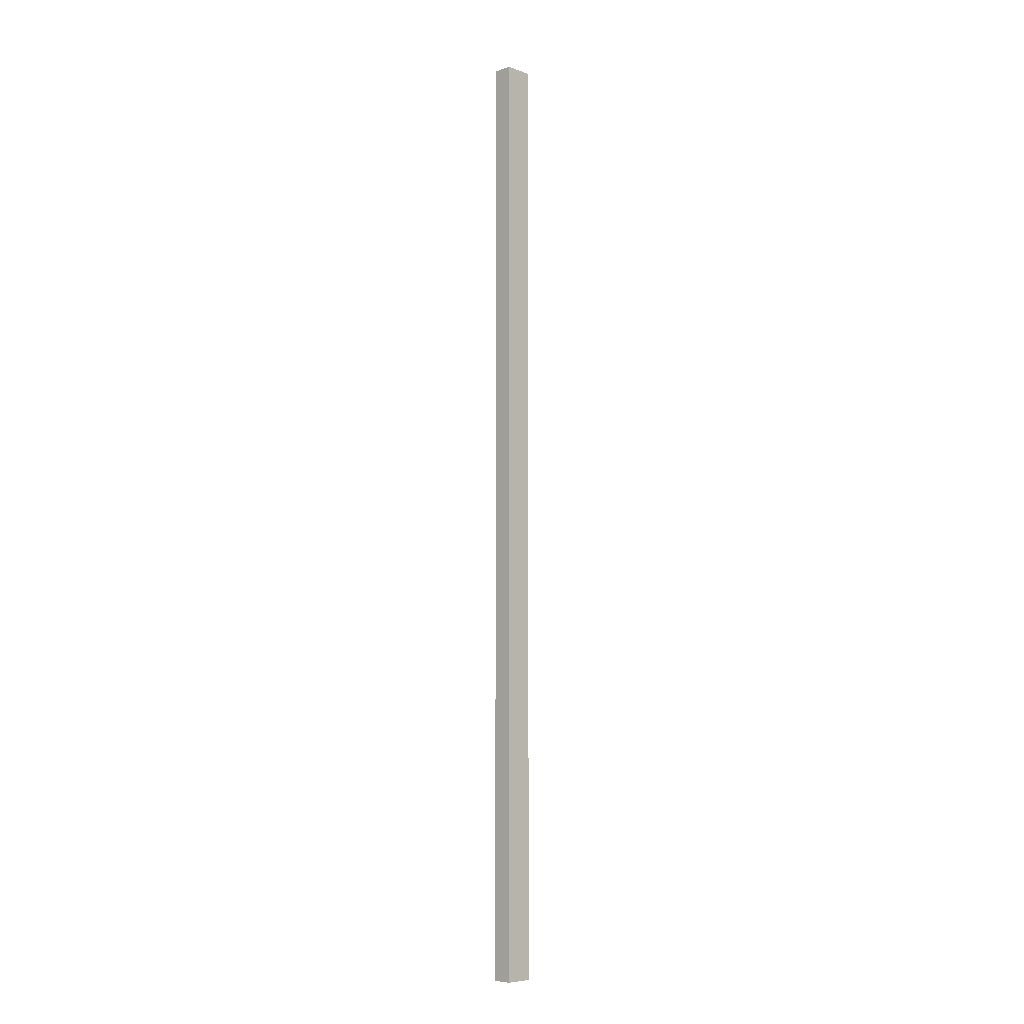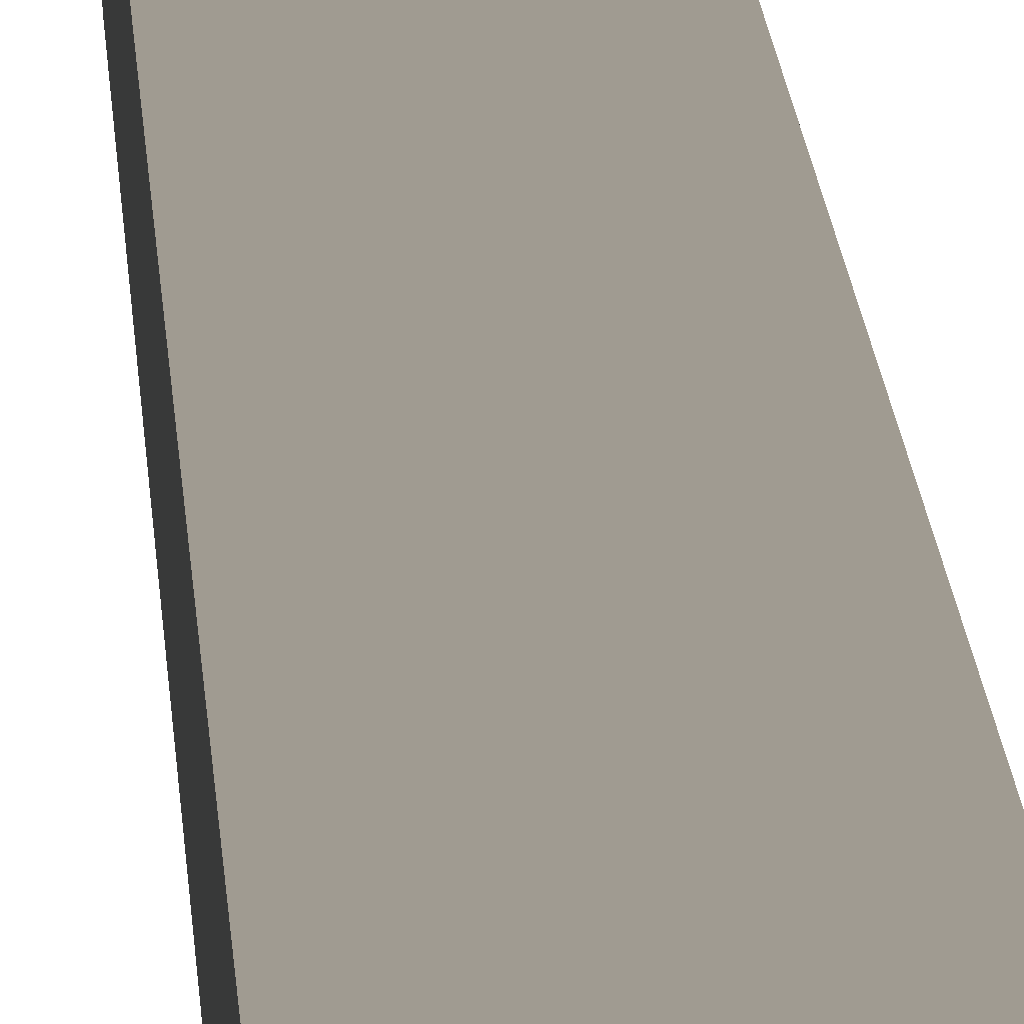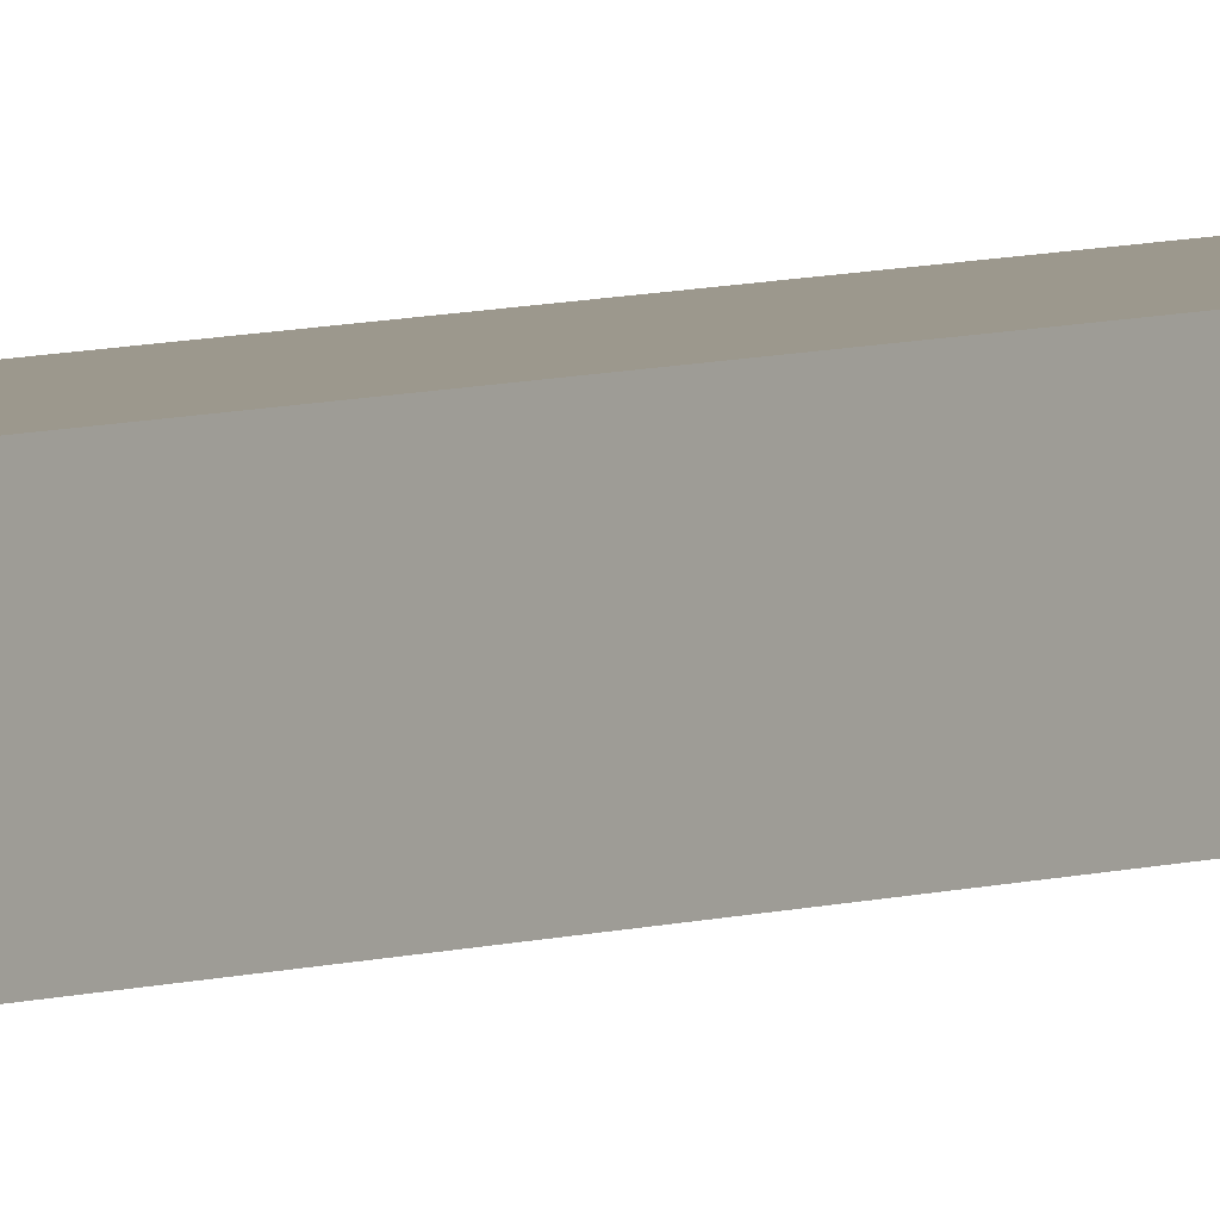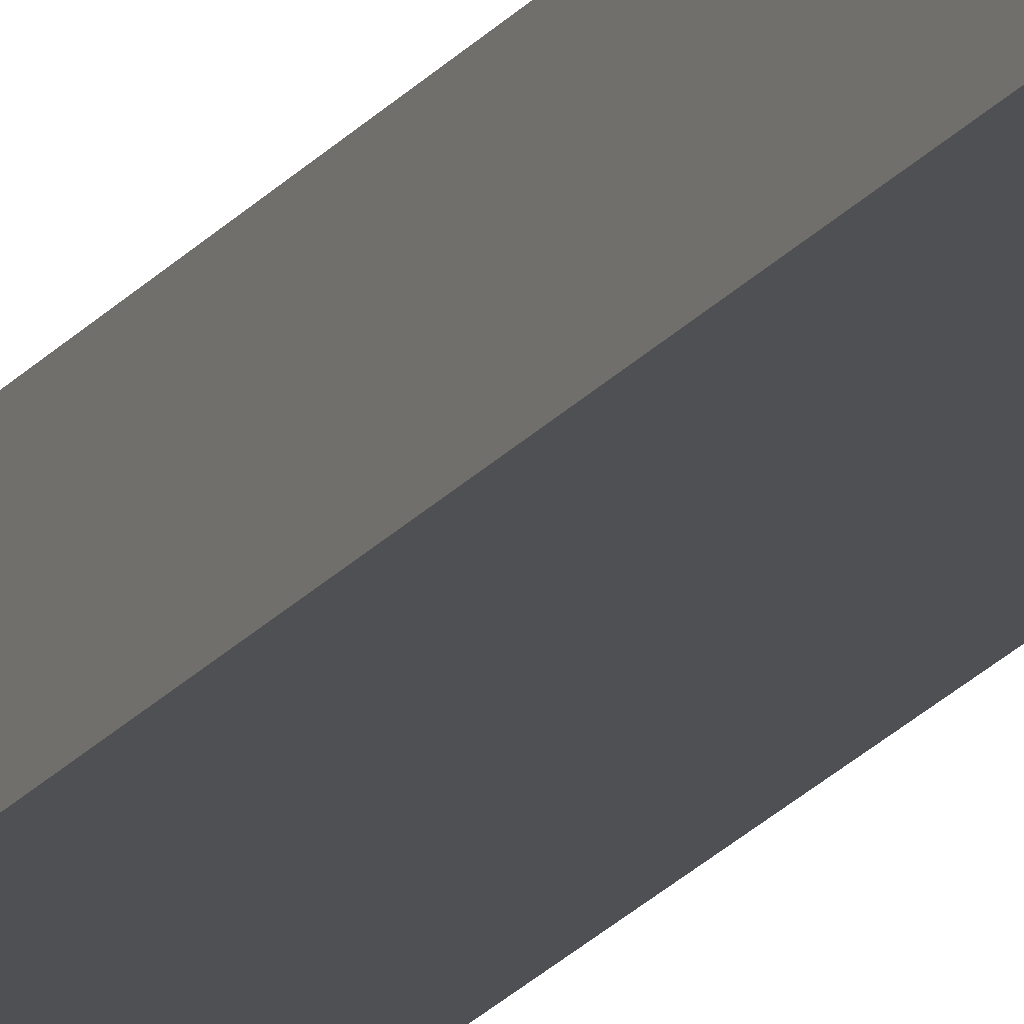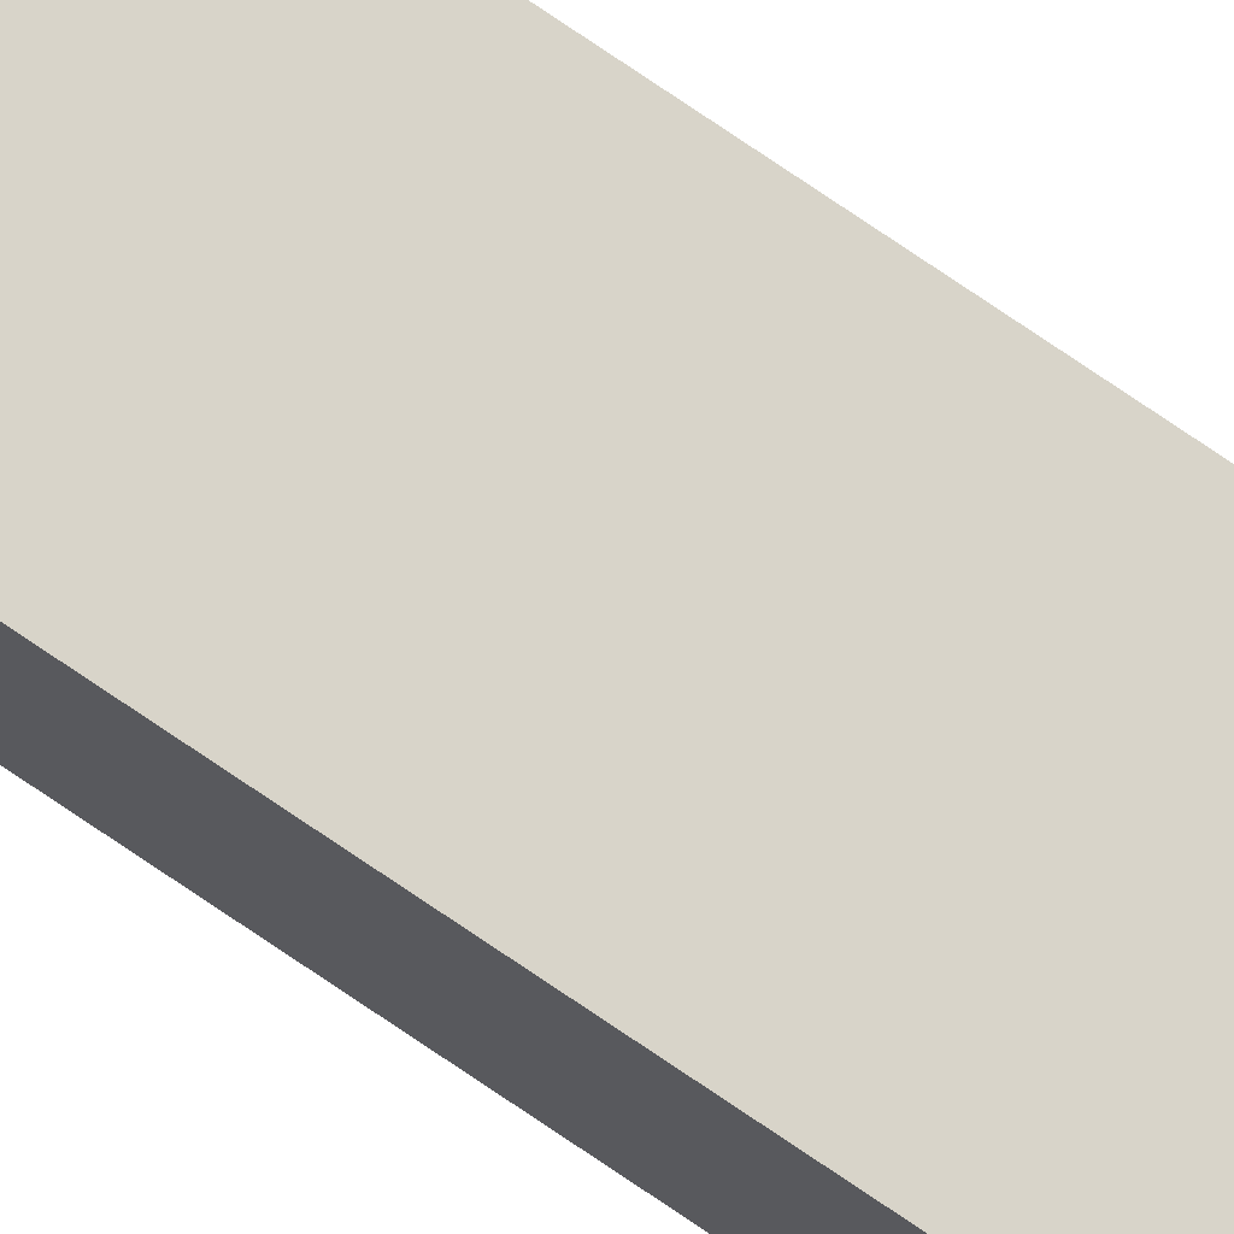
<metadata>
{"format":"obj","ext":"obj","renderer":"f3d","projection":"perspective","resolution":1024,"background":"white","views":[{"elev":-7.1,"azim":135.6,"up":"+Y"},{"elev":4.4,"azim":179.1,"up":"+Z"},{"elev":4.2,"azim":-146.4,"up":"+Z"},{"elev":-18.2,"azim":-23.8,"up":"+Z"},{"elev":76.8,"azim":-55.9,"up":"+Z"}]}
</metadata>
<code>
v  0 18.07 1.107e-15
v  0.557 18.07 0.35
v  0.546 18.07 -0.017
v  0.012 18.07 0.367
v  0.557 -2.143e-17 0.35
v  0.546 1.041e-18 -0.017
v  0 0 0
v  0.012 -2.247e-17 0.367
g defaultobject
f 1 2 3
f 2 1 4
f 5 3 2
f 3 5 6
f 6 1 3
f 1 6 7
f 7 4 1
f 4 7 8
f 8 2 4
f 2 8 5
f 5 7 6
f 7 5 8

</code>
